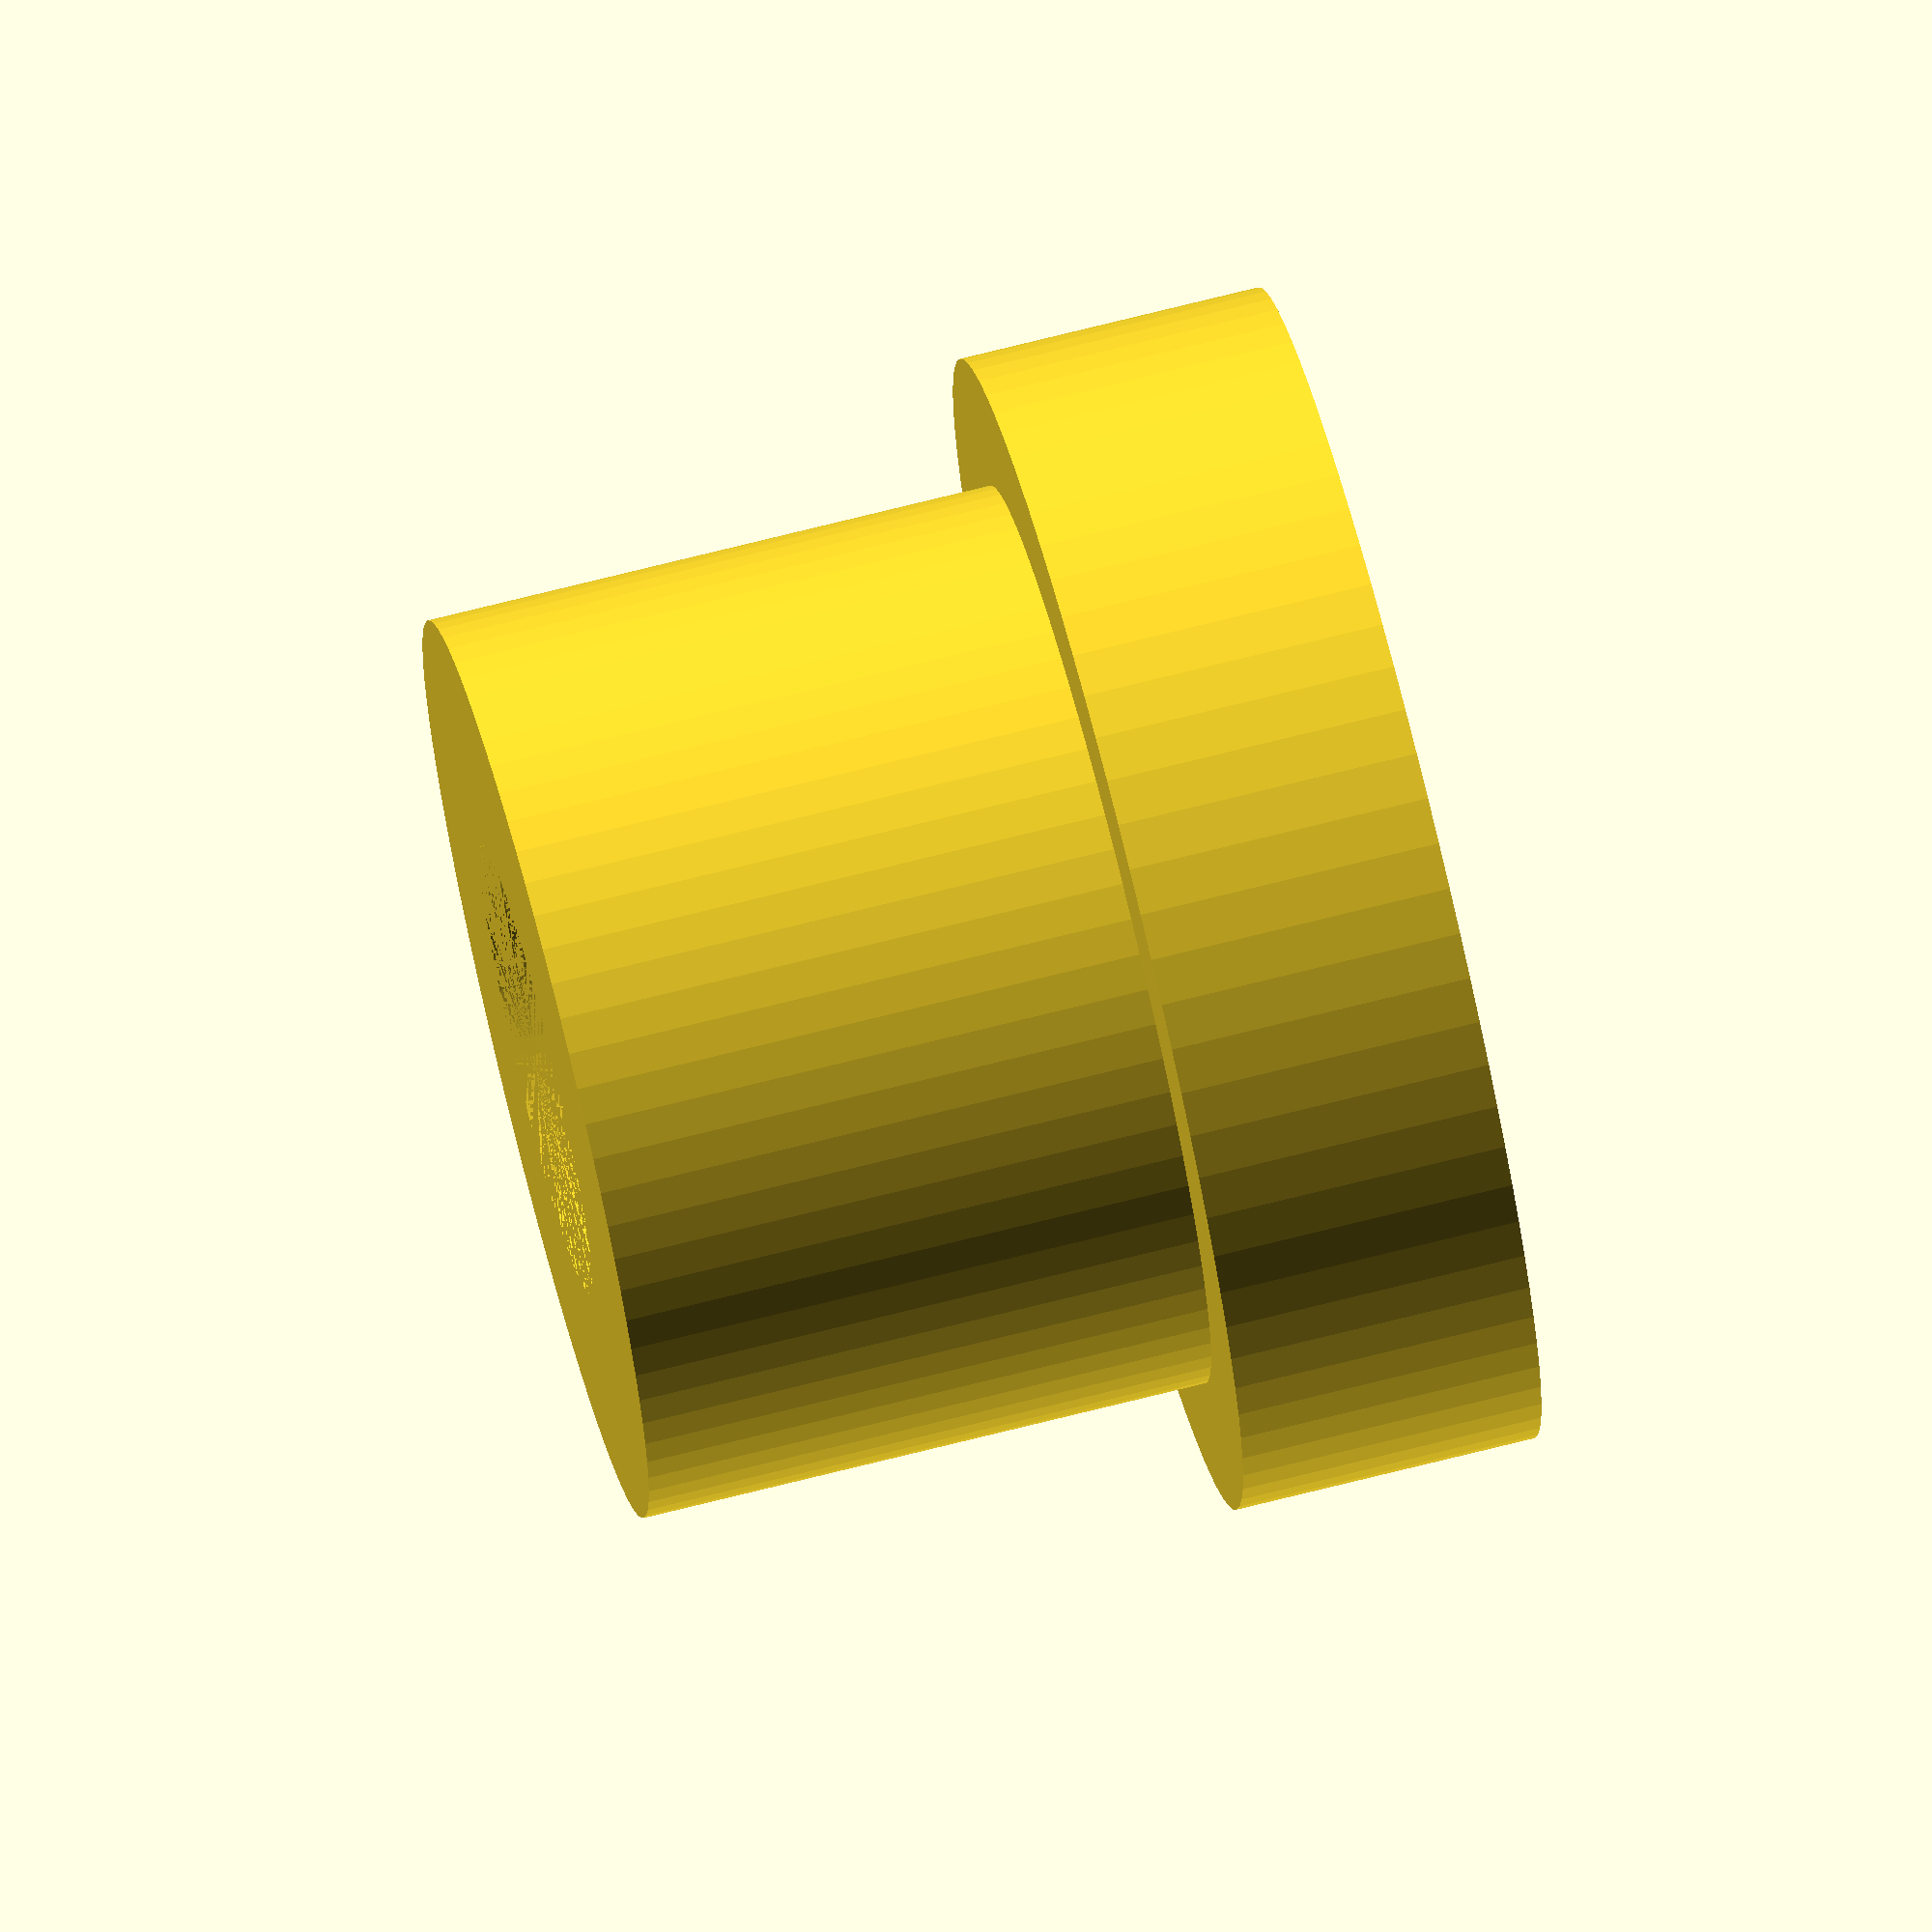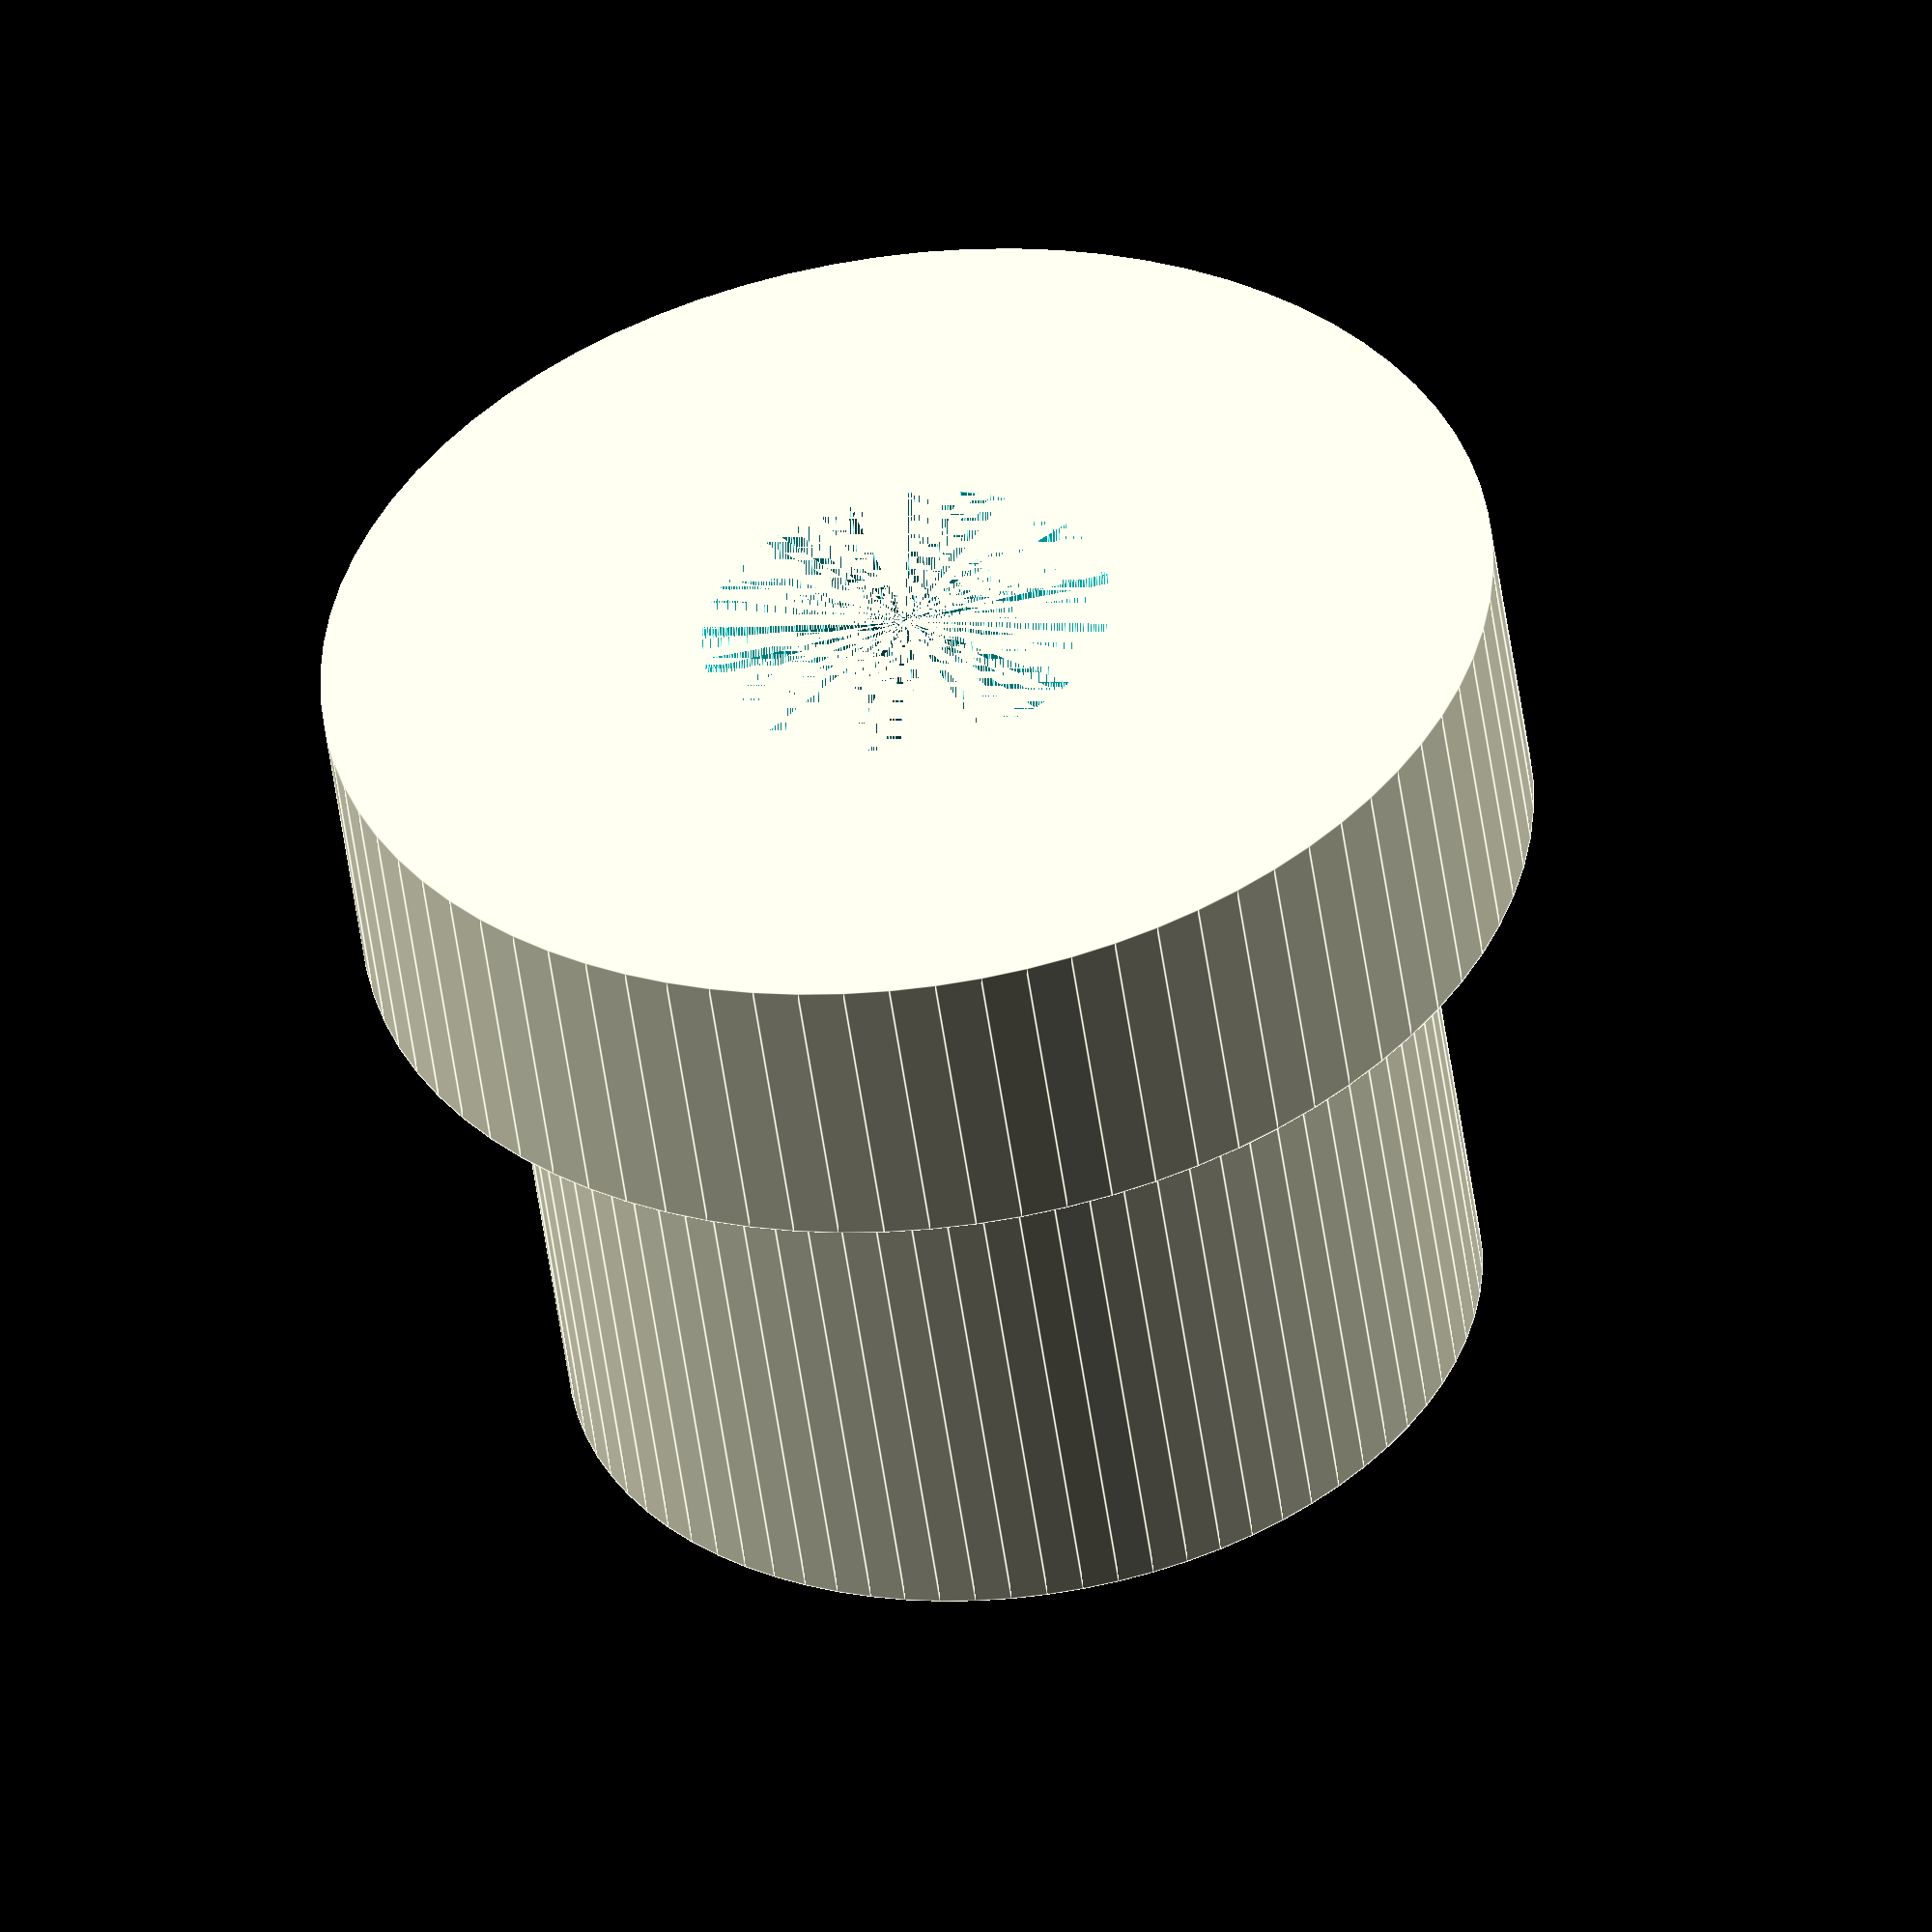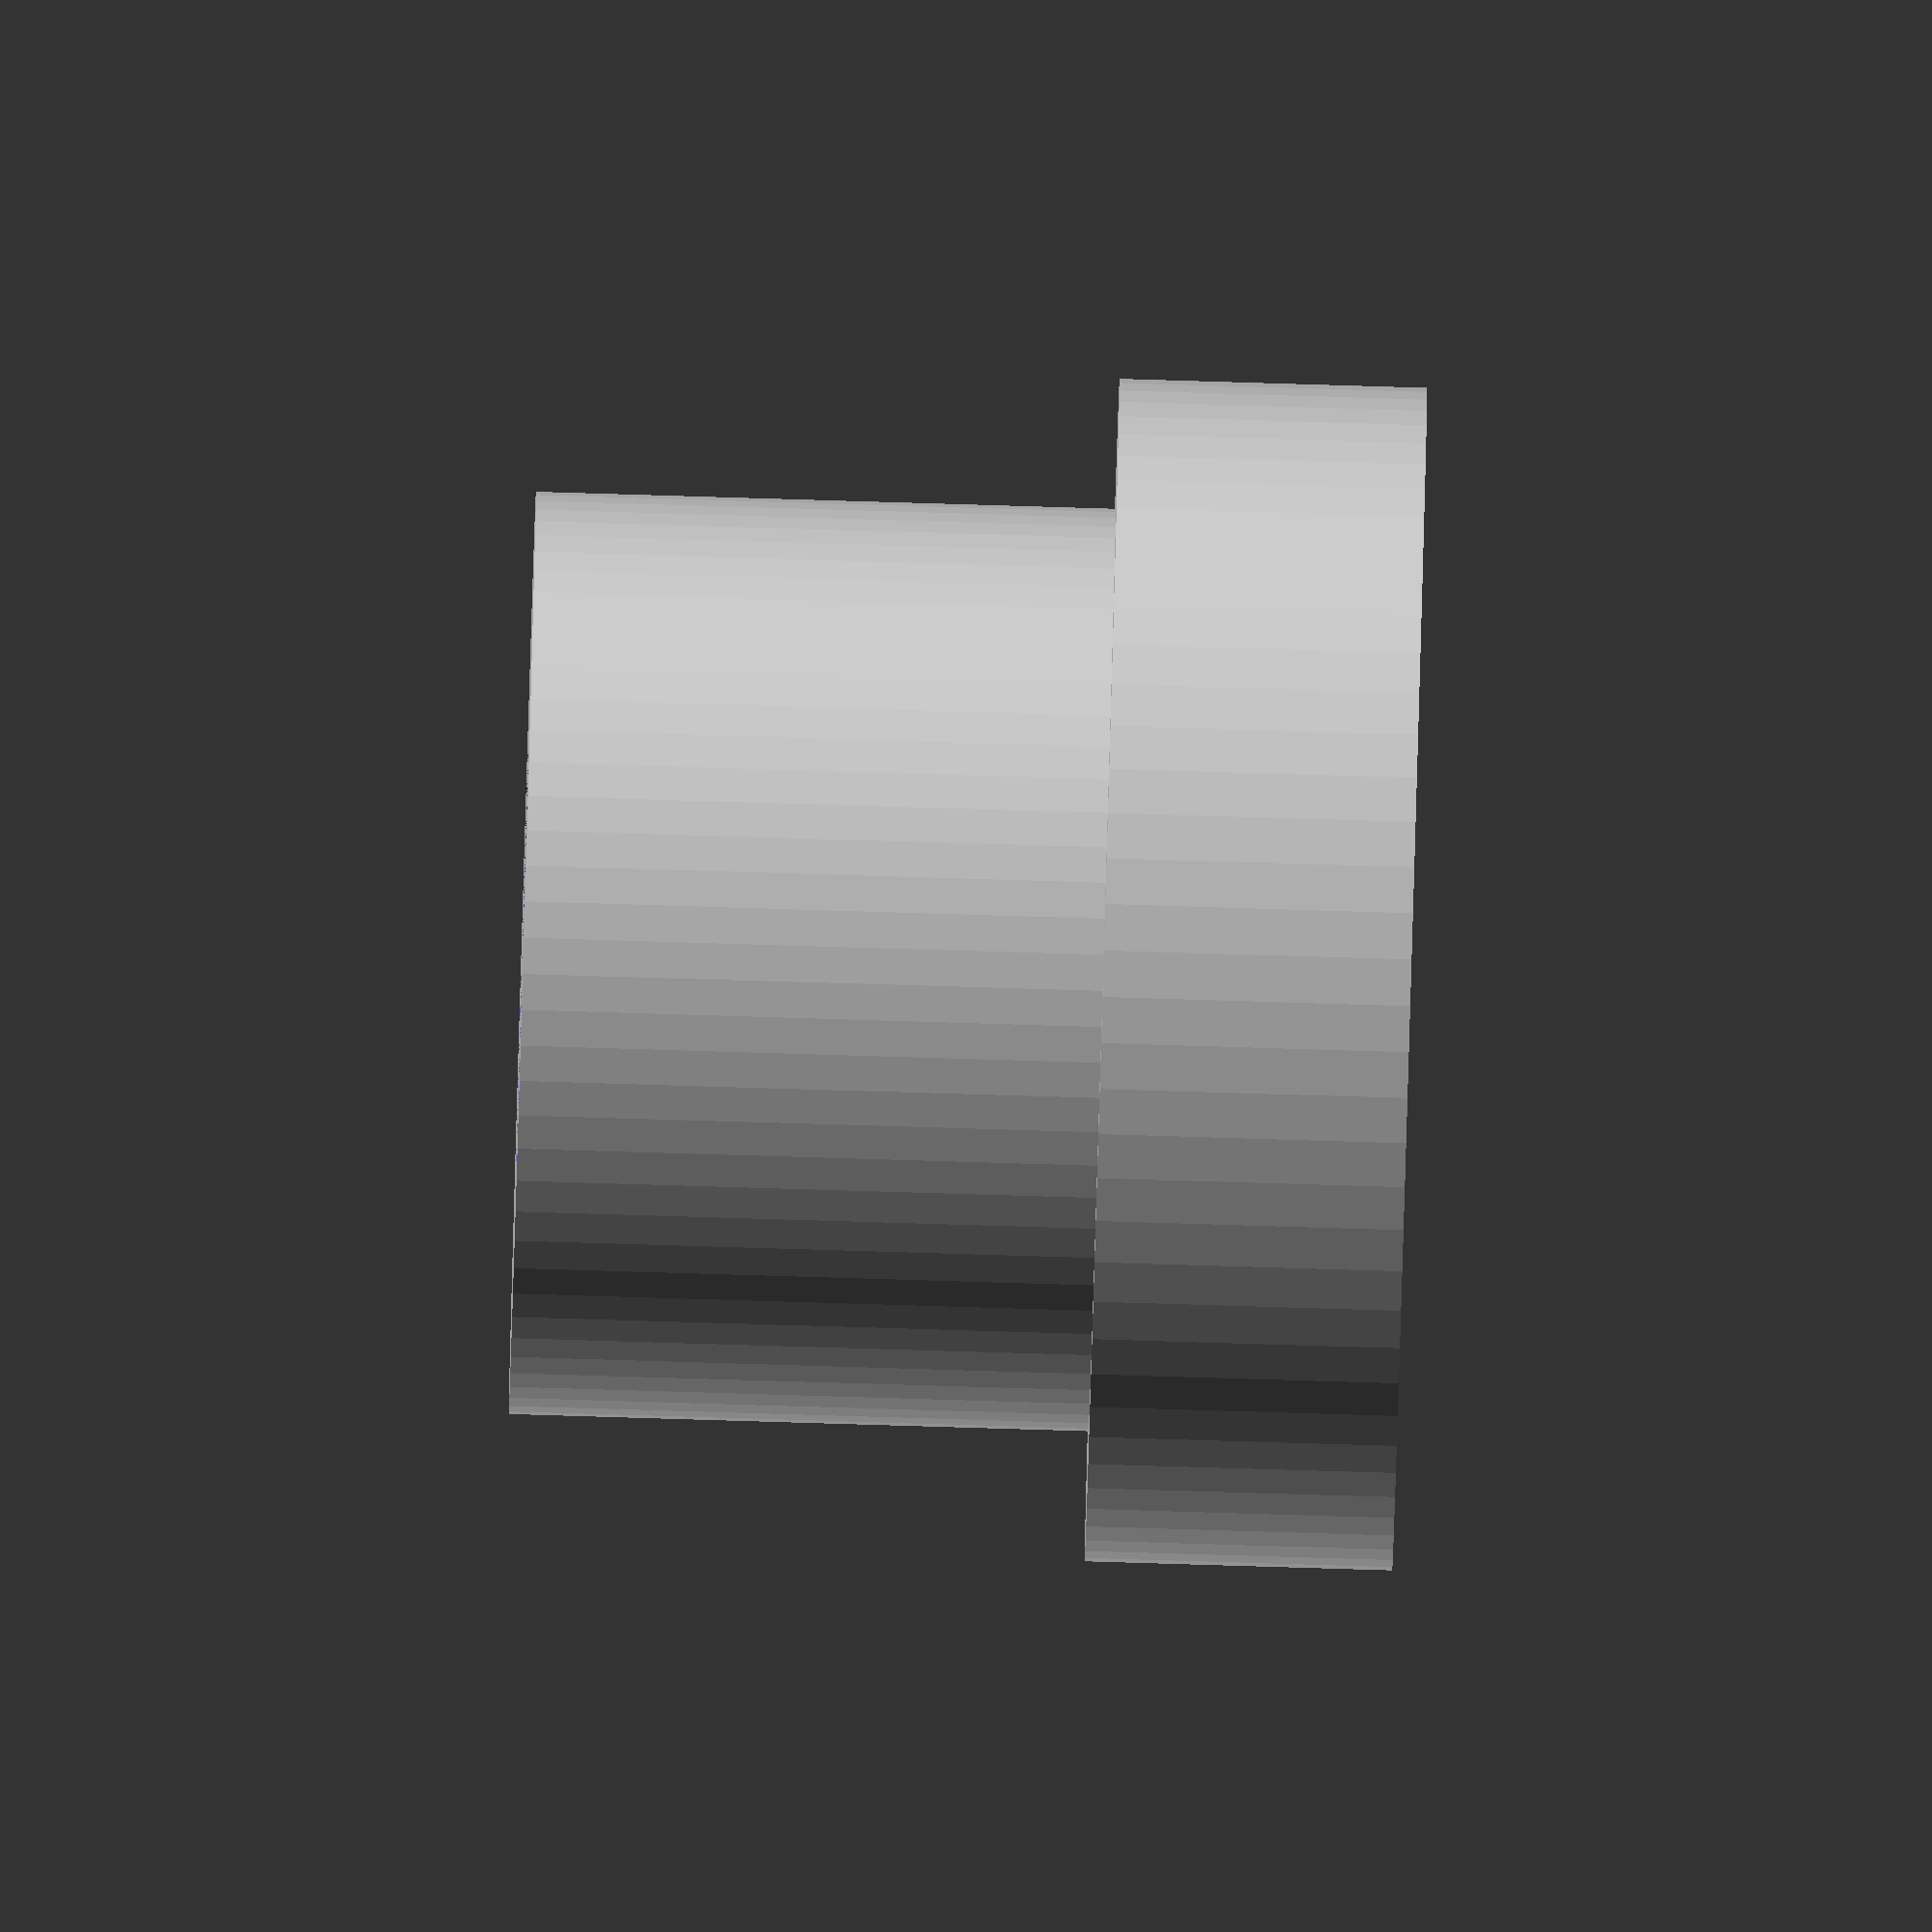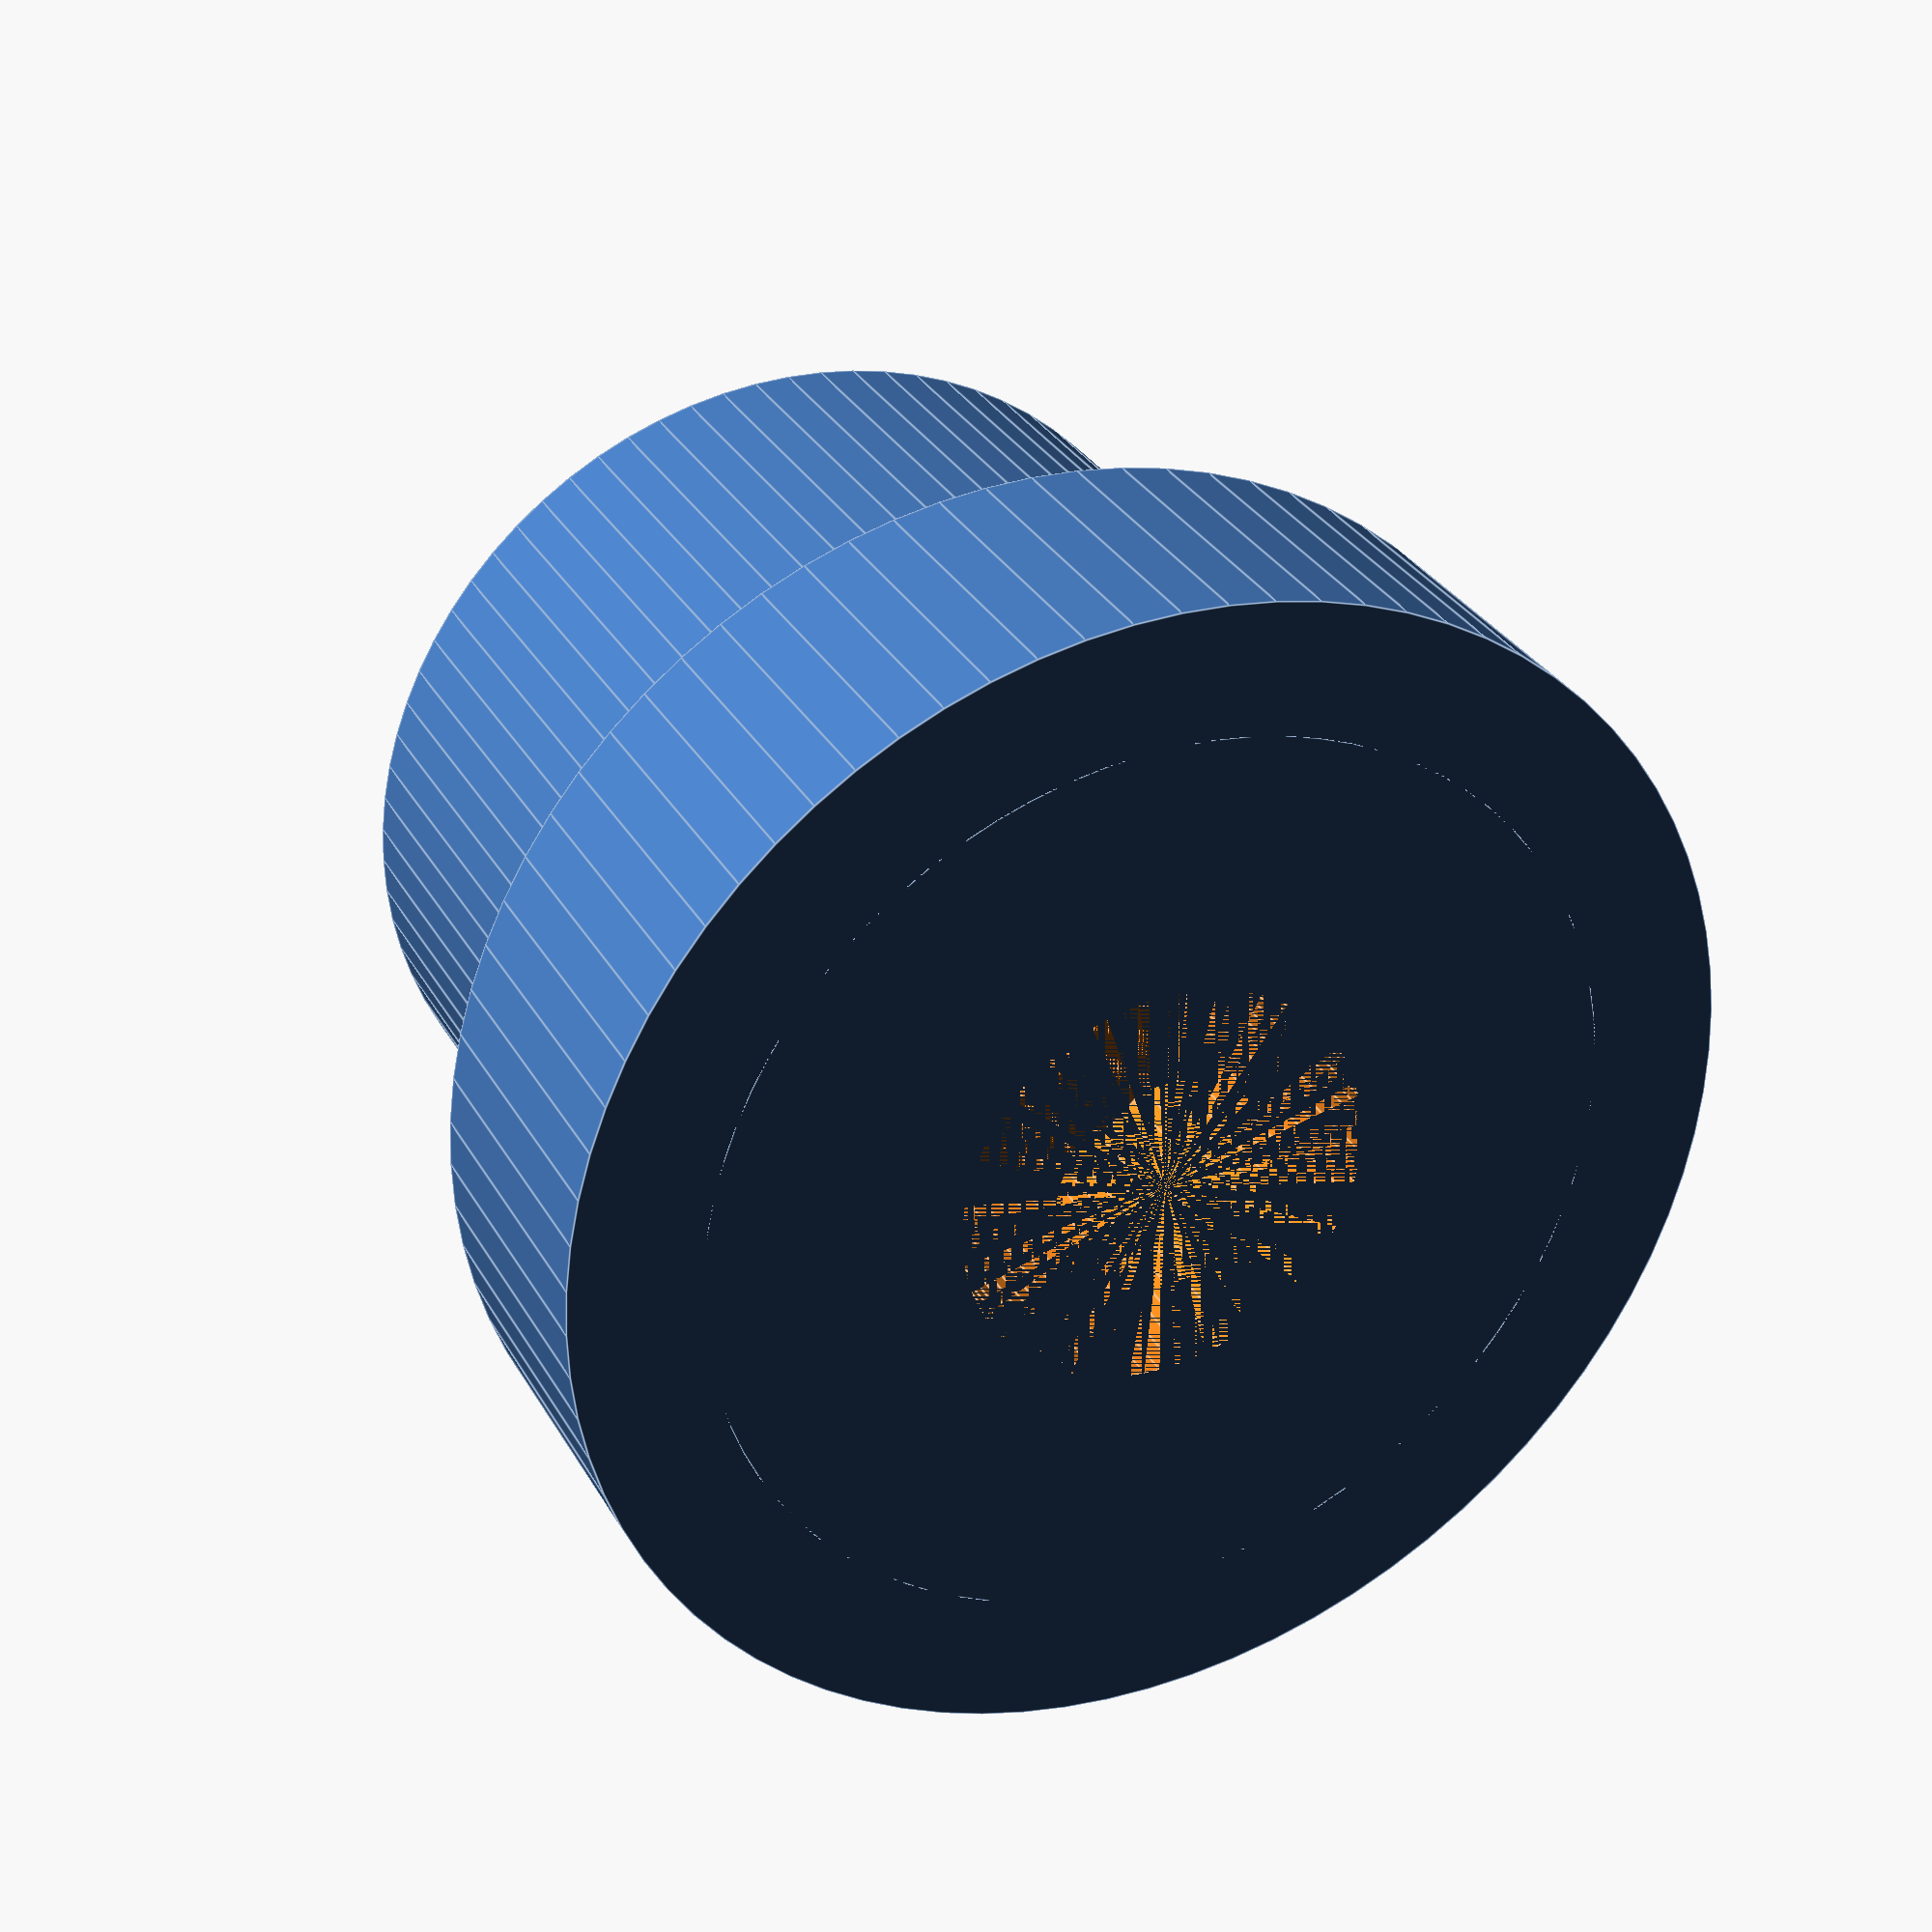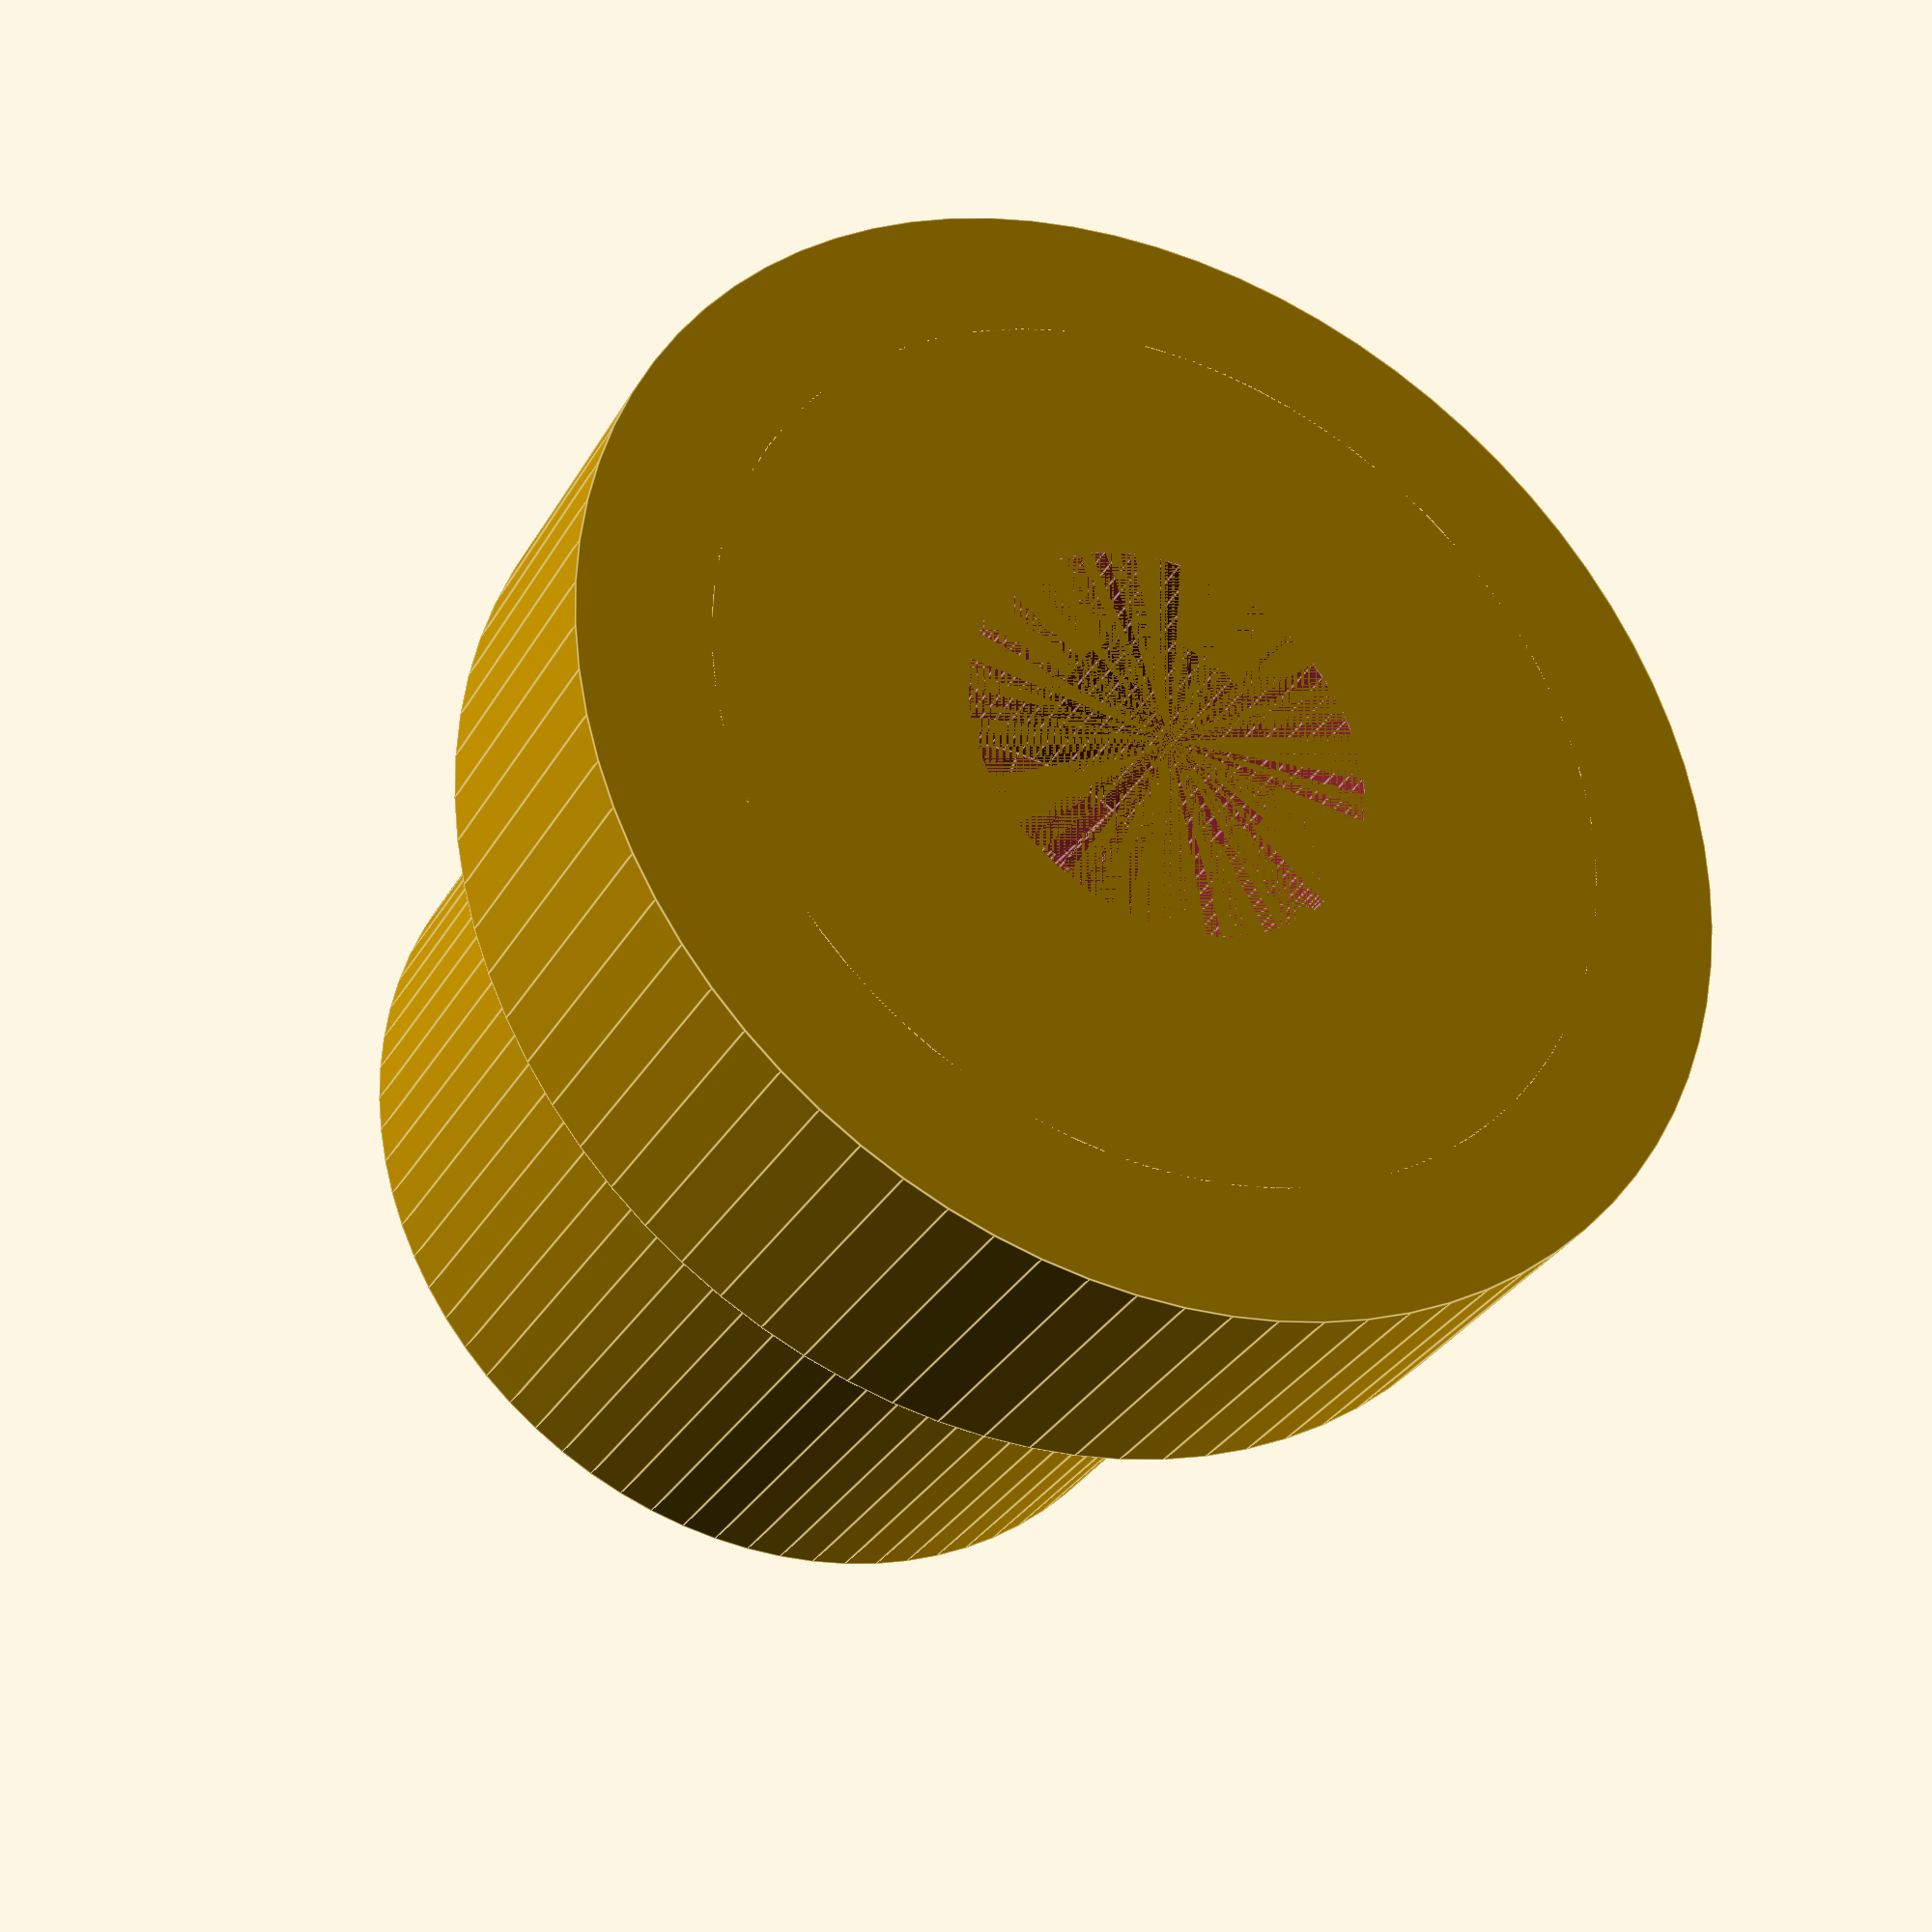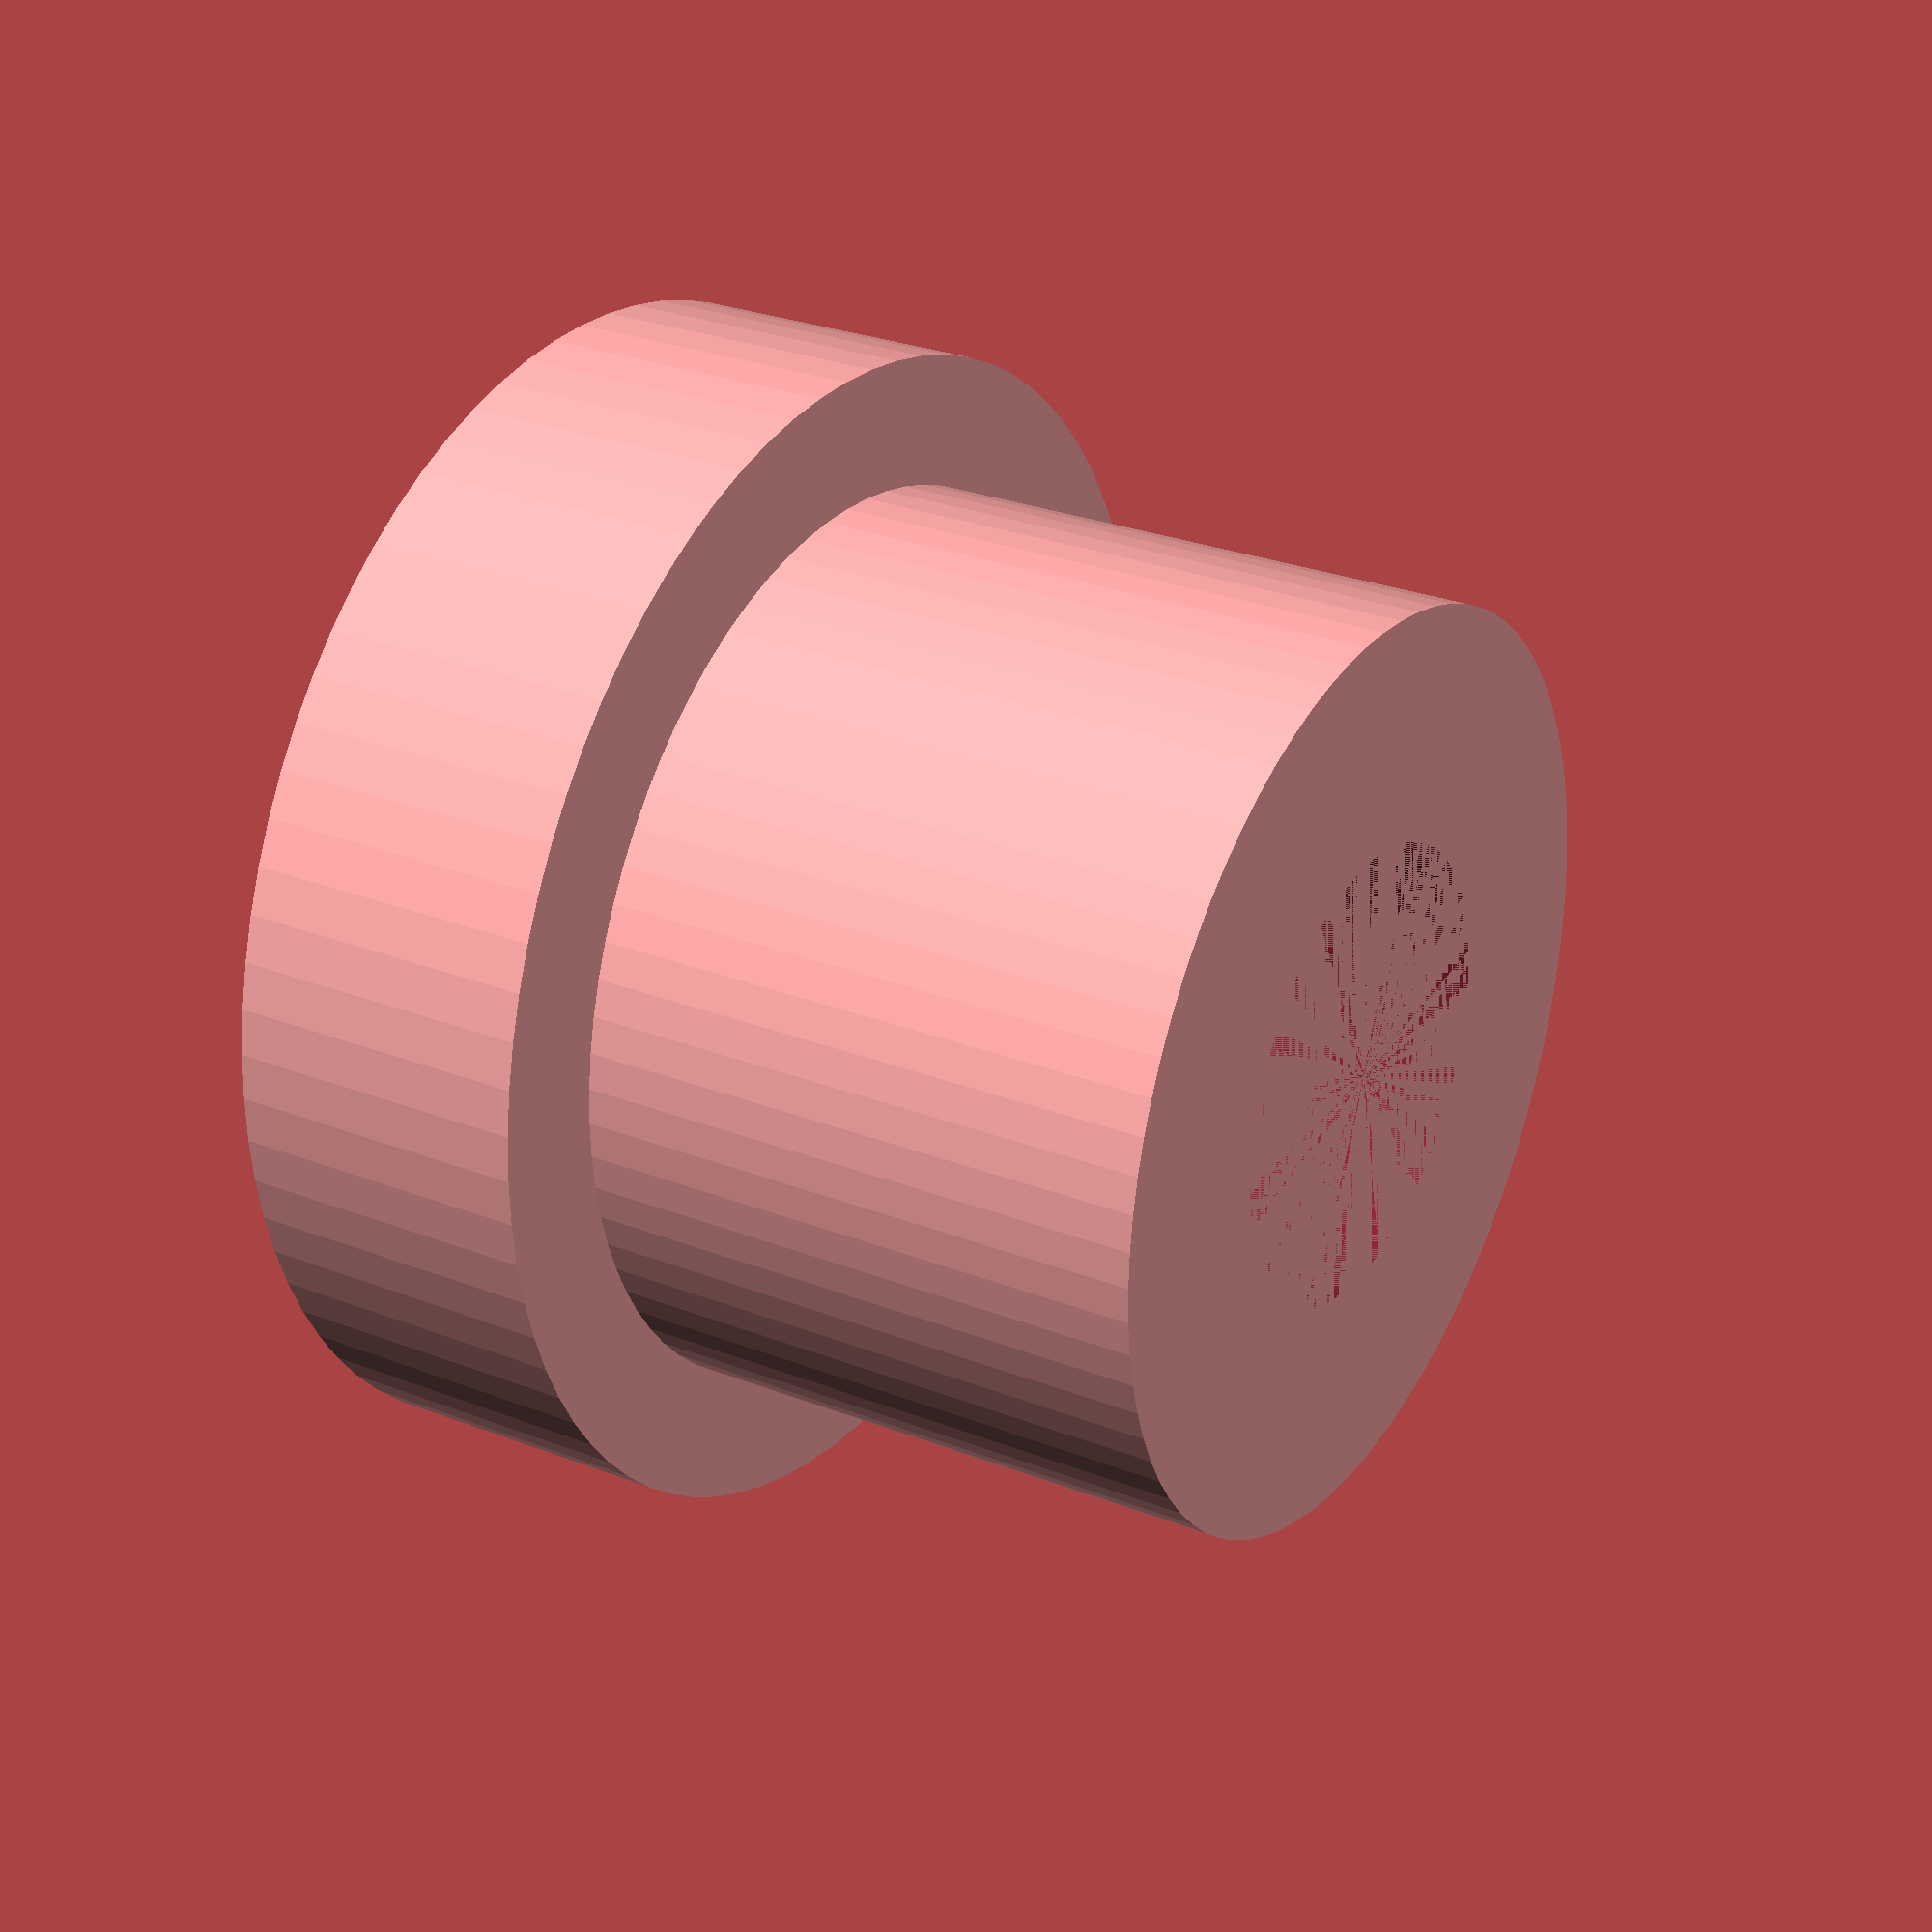
<openscad>
// Varies; size of bolt hole in top.
D_BASE = 3.9;

// Varies; height of base ring.
H_RIM = 2.6;

H = 6.0 + 1.5;
D_PLATE = 7.8;
D_TACTILE = 3.5;
H_TACTILE = 3.0;
D_PIN = 1.9;  
H_BASE = 2.4;

D_RIM = 10.0;

$fn = 80;

difference() 
{
    union() {
        cylinder(h=H, d=D_PLATE);
        cylinder(h=H_RIM, d=D_RIM);
    }
    // top part
    translate([0, 0, H - H_BASE]) 
        cylinder(h=H_BASE, d=D_BASE);

    // pin
    cylinder(h=H, d=D_PIN);

    // switch
    cylinder(h=H_TACTILE, d=D_TACTILE);
    H_CONE = (D_TACTILE - D_PIN)/2;
    translate([0, 0, H_TACTILE]) 
        cylinder(h=H_CONE, d1=D_TACTILE, d2=D_PIN);

    //translate([-50, -50, -1]) cube(size=[100, 50, 50]);
}
</openscad>
<views>
elev=108.5 azim=345.6 roll=104.2 proj=o view=wireframe
elev=231.6 azim=205.3 roll=352.3 proj=o view=edges
elev=85.5 azim=241.1 roll=88.3 proj=o view=wireframe
elev=329.5 azim=67.2 roll=155.4 proj=p view=edges
elev=211.4 azim=328.5 roll=25.3 proj=p view=edges
elev=332.4 azim=108.4 roll=300.9 proj=p view=solid
</views>
